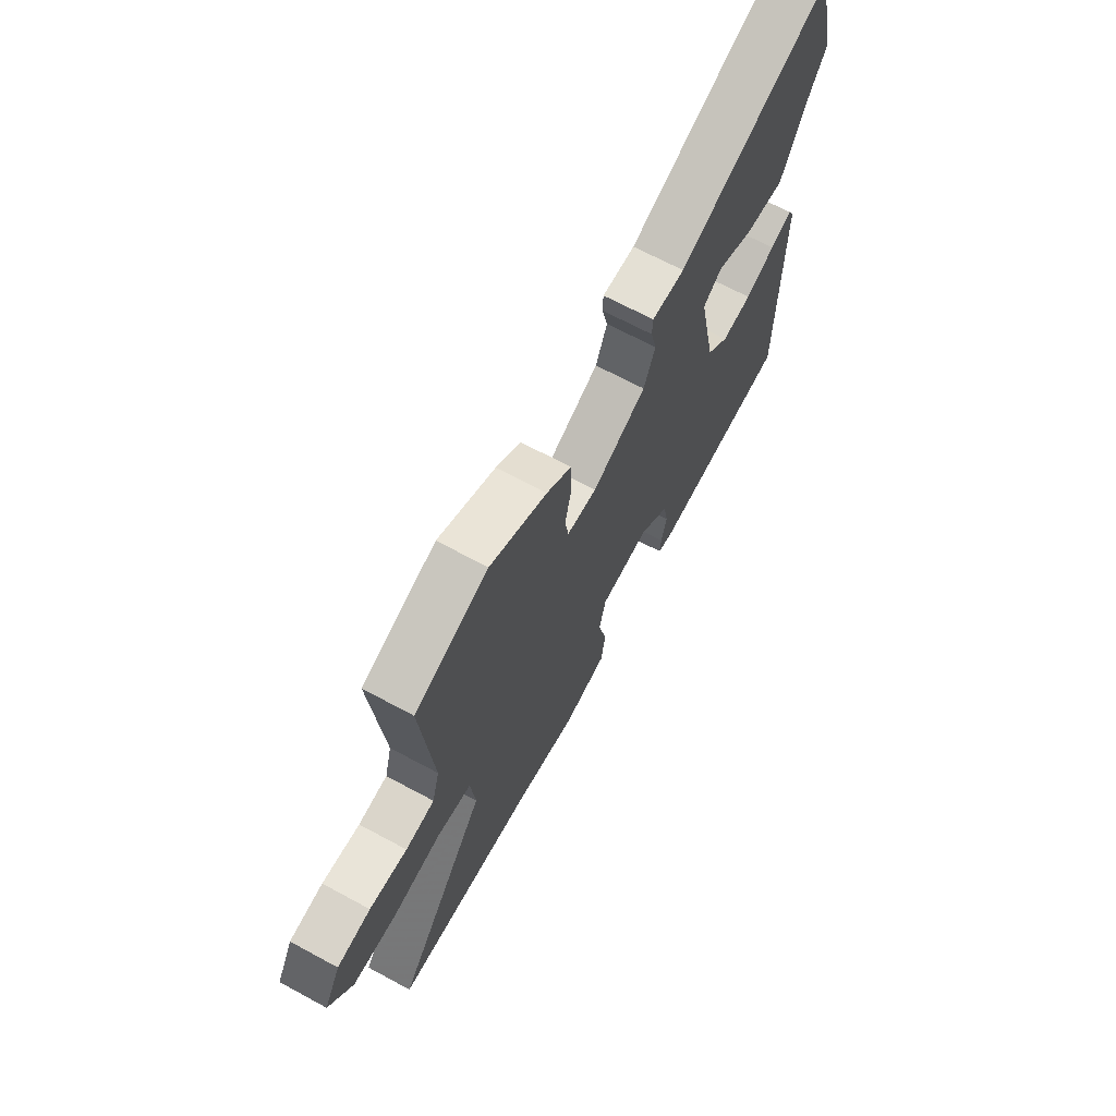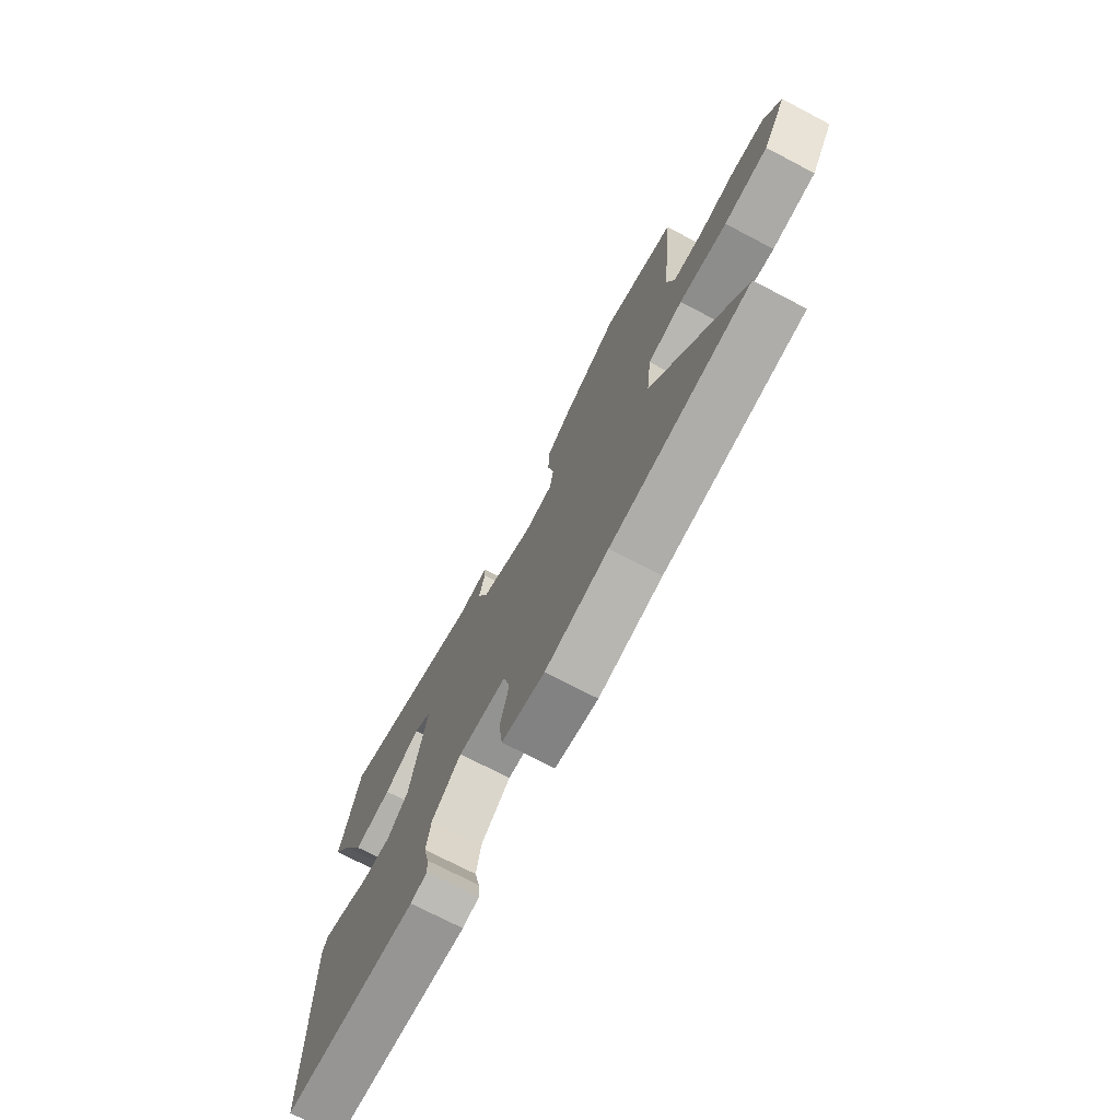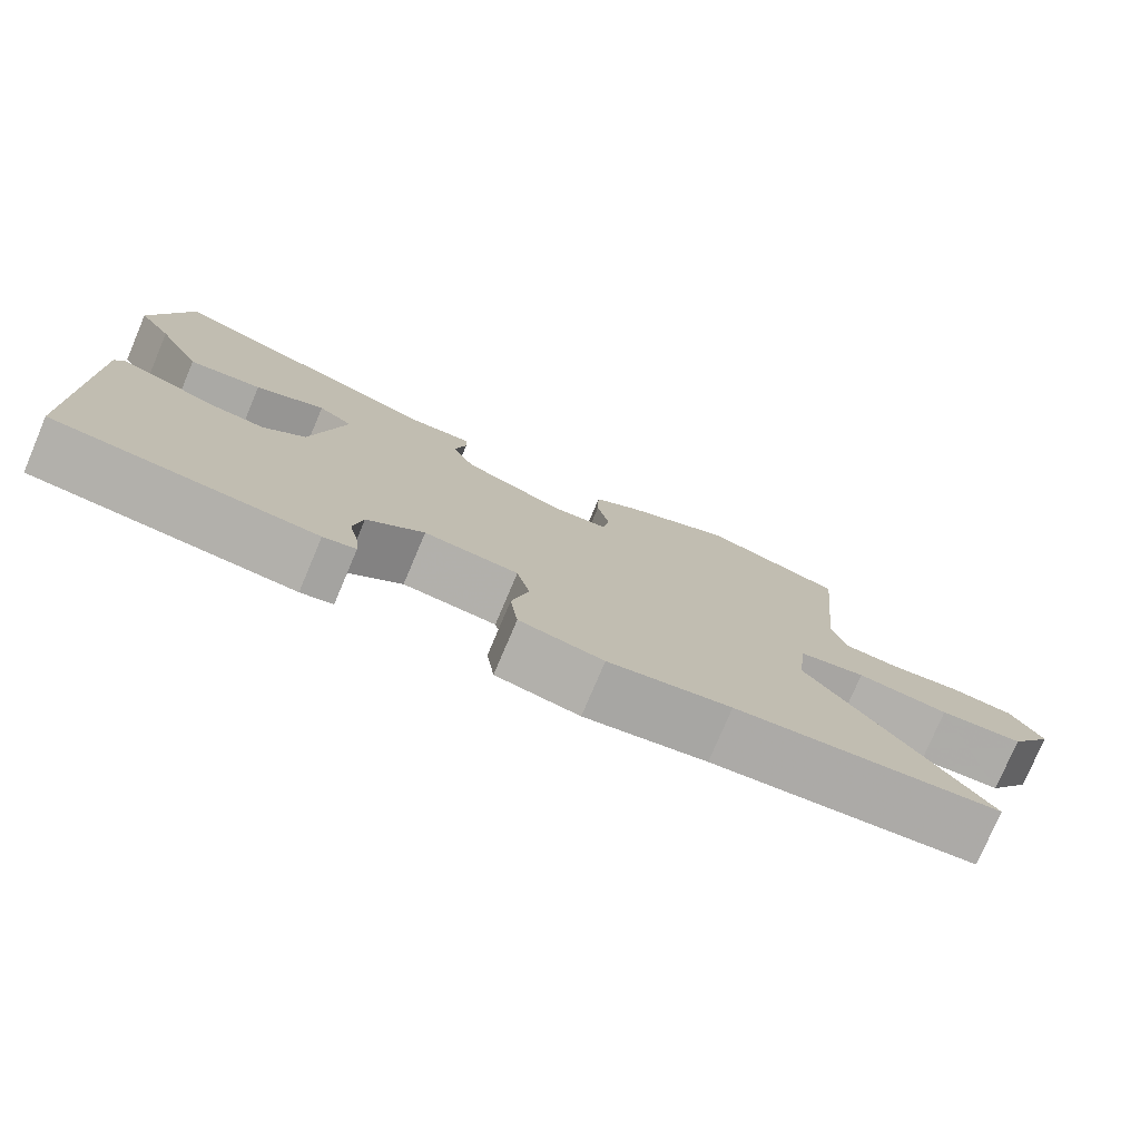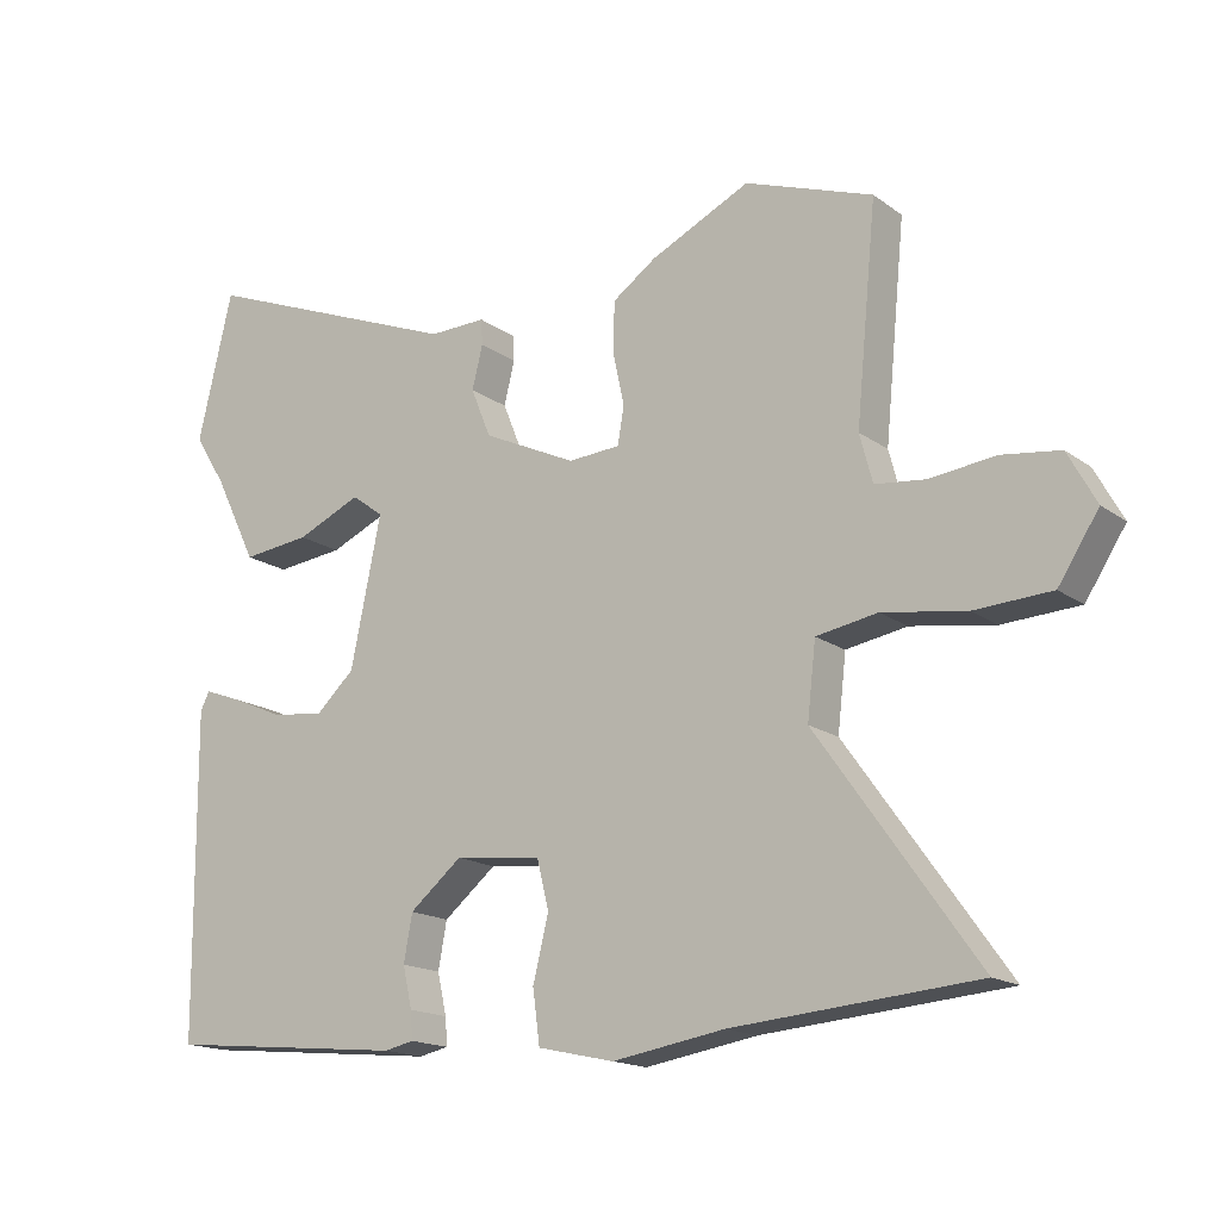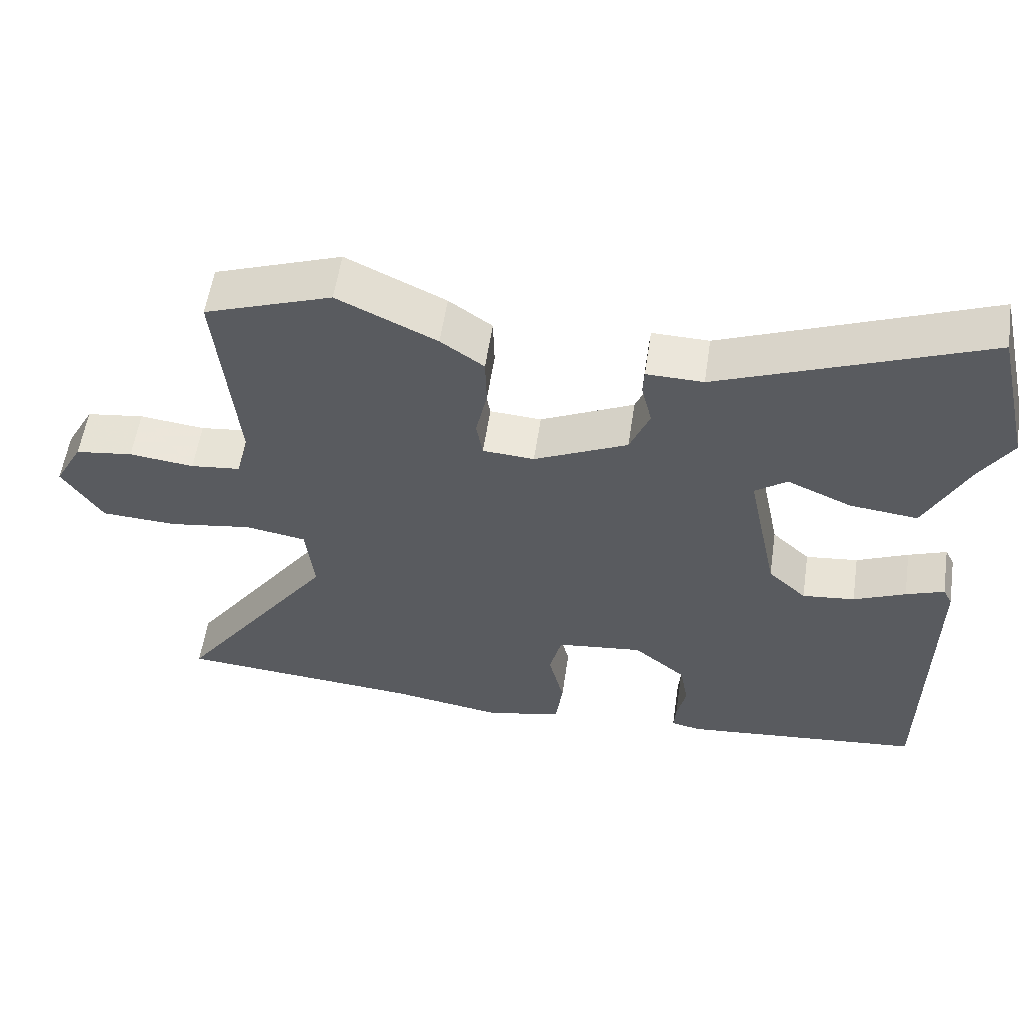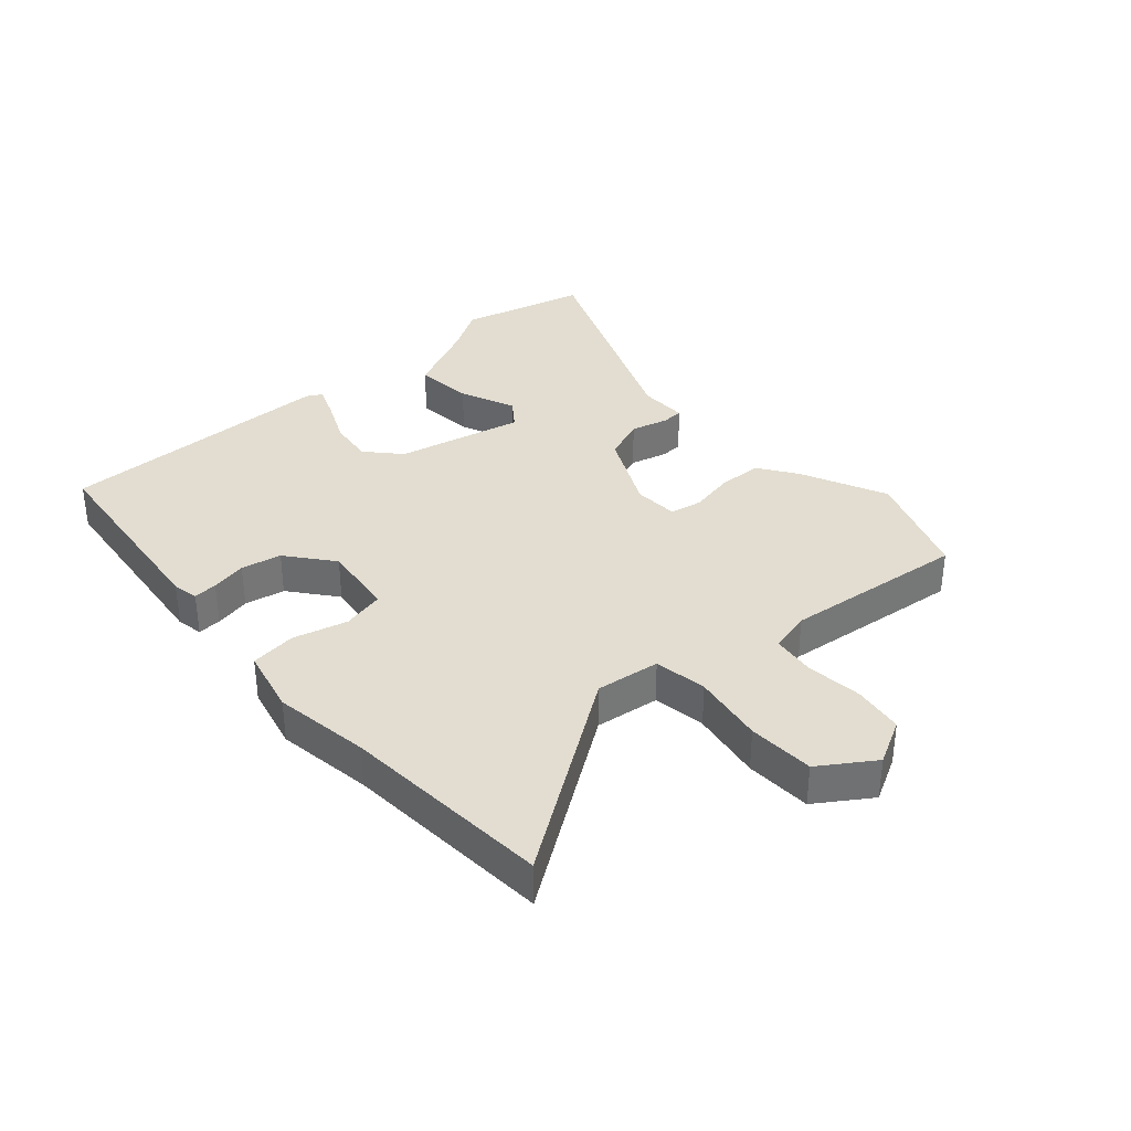
<metadata>
{"format":"obj","ext":"obj","renderer":"f3d","projection":"perspective","resolution":1024,"background":"white","views":[{"elev":67.6,"azim":-61.6,"up":"+Z"},{"elev":-72.8,"azim":-117.6,"up":"+Z"},{"elev":-77.5,"azim":157.1,"up":"+Z"},{"elev":-16.4,"azim":-145.0,"up":"+Z"},{"elev":56.4,"azim":8.5,"up":"+Z"},{"elev":35.3,"azim":-130.8,"up":"+Y"}]}
</metadata>
<code>
v -0.573 0.07 0.474
v -0.393 0.07 0.538
v -0.253 0.07 0.471
v -0.192 0.07 0.428
v -0.19 0.07 0.357
v -0.206 0.07 0.283
v -0.197 0.07 0.23
v -0.124 0.07 0.225
v 0.008 0.07 0.287
v 0.036 0.07 0.356
v 0.021 0.07 0.417
v 0.023 0.07 0.453
v 0.103 0.07 0.451
v 0.477 0.07 0.598
v 0.526 0.07 0.389
v 0.481 0.07 0.317
v 0.421 0.07 0.195
v 0.325 0.07 0.206
v 0.234 0.07 0.246
v 0.189 0.07 0.213
v 0.232 0.07 0.004
v 0.286 0.07 -0.046
v 0.36 0.07 -0.038
v 0.433 0.07 -0.006
v 0.487 0.07 0.014
v 0.5 0.07 -0.011
v 0.497 0.07 -0.468
v 0.158 0.07 -0.501
v 0.116 0.07 -0.492
v 0.119 0.07 -0.453
v 0.132 0.07 -0.395
v 0.12 0.07 -0.329
v 0.046 0.07 -0.268
v -0.076 0.07 -0.282
v -0.093 0.07 -0.351
v -0.071 0.07 -0.44
v -0.081 0.07 -0.515
v -0.189 0.07 -0.539
v -0.347 0.07 -0.513
v -0.69 0.07 -0.484
v -0.466 0.07 -0.17
v -0.478 0.07 -0.065
v -0.564 0.07 -0.05
v -0.682 0.07 -0.068
v -0.79 0.07 -0.062
v -0.847 0.07 0.026
v -0.807 0.07 0.099
v -0.725 0.07 0.11
v -0.633 0.07 0.099
v -0.562 0.07 0.107
v -0.544 0.07 0.175
v -0.573 0 0.474
v -0.393 0 0.538
v -0.253 0 0.471
v -0.192 0 0.428
v -0.19 0 0.357
v -0.206 0 0.283
v -0.197 0 0.23
v -0.124 0 0.225
v 0.008 0 0.287
v 0.036 0 0.356
v 0.021 0 0.417
v 0.023 0 0.453
v 0.103 0 0.451
v 0.477 0 0.598
v 0.526 0 0.389
v 0.481 0 0.317
v 0.421 0 0.195
v 0.325 0 0.206
v 0.234 0 0.246
v 0.189 0 0.213
v 0.232 0 0.004
v 0.286 0 -0.046
v 0.36 0 -0.038
v 0.433 0 -0.006
v 0.487 0 0.014
v 0.5 0 -0.011
v 0.497 0 -0.468
v 0.158 0 -0.501
v 0.116 0 -0.492
v 0.119 0 -0.453
v 0.132 0 -0.395
v 0.12 0 -0.329
v 0.046 0 -0.268
v -0.076 0 -0.282
v -0.093 0 -0.351
v -0.071 0 -0.44
v -0.081 0 -0.515
v -0.189 0 -0.539
v -0.347 0 -0.513
v -0.69 0 -0.484
v -0.466 0 -0.17
v -0.478 0 -0.065
v -0.564 0 -0.05
v -0.682 0 -0.068
v -0.79 0 -0.062
v -0.847 0 0.026
v -0.807 0 0.099
v -0.725 0 0.11
v -0.633 0 0.099
v -0.562 0 0.107
v -0.544 0 0.175
f 47 48 49
f 46 47 49
f 45 46 49
f 44 45 49
f 43 44 49
f 42 43 49 50
f 39 40 41
f 39 41 42
f 38 39 42
f 37 38 42
f 36 37 42
f 35 36 42
f 42 50 51
f 35 42 51
f 34 35 51
f 29 30 31
f 28 29 31
f 27 28 31
f 26 27 31
f 25 26 31
f 24 25 31
f 23 24 31
f 22 23 31 32
f 21 22 32 33
f 16 17 18 19
f 15 16 19
f 14 15 19
f 13 14 19
f 13 19 20
f 12 13 20
f 11 12 20
f 10 11 20
f 21 33 34
f 20 21 34
f 10 20 34
f 9 10 34
f 4 5 6
f 3 4 6
f 2 3 6
f 1 2 6
f 51 1 6
f 51 6 7
f 34 51 7 8
f 8 9 34
f 100 99 98
f 100 98 97
f 100 97 96
f 100 96 95
f 100 95 94
f 101 100 94 93
f 92 91 90
f 93 92 90
f 93 90 89
f 93 89 88
f 93 88 87
f 93 87 86
f 102 101 93
f 102 93 86
f 102 86 85
f 82 81 80
f 82 80 79
f 82 79 78
f 82 78 77
f 82 77 76
f 82 76 75
f 82 75 74
f 83 82 74 73
f 84 83 73 72
f 70 69 68 67
f 70 67 66
f 70 66 65
f 70 65 64
f 71 70 64
f 71 64 63
f 71 63 62
f 71 62 61
f 85 84 72
f 85 72 71
f 85 71 61
f 85 61 60
f 57 56 55
f 57 55 54
f 57 54 53
f 57 53 52
f 57 52 102
f 58 57 102
f 59 58 102 85
f 85 60 59
f 1 52 53 2
f 2 53 54 3
f 3 54 55 4
f 4 55 56 5
f 5 56 57 6
f 6 57 58 7
f 7 58 59 8
f 8 59 60 9
f 9 60 61 10
f 10 61 62 11
f 11 62 63 12
f 12 63 64 13
f 13 64 65 14
f 14 65 66 15
f 15 66 67 16
f 16 67 68 17
f 17 68 69 18
f 18 69 70 19
f 19 70 71 20
f 20 71 72 21
f 21 72 73 22
f 22 73 74 23
f 23 74 75 24
f 24 75 76 25
f 25 76 77 26
f 26 77 78 27
f 27 78 79 28
f 28 79 80 29
f 29 80 81 30
f 30 81 82 31
f 31 82 83 32
f 32 83 84 33
f 33 84 85 34
f 34 85 86 35
f 35 86 87 36
f 36 87 88 37
f 37 88 89 38
f 38 89 90 39
f 39 90 91 40
f 40 91 92 41
f 41 92 93 42
f 42 93 94 43
f 43 94 95 44
f 44 95 96 45
f 45 96 97 46
f 46 97 98 47
f 47 98 99 48
f 48 99 100 49
f 49 100 101 50
f 50 101 102 51
f 51 102 52 1

</code>
